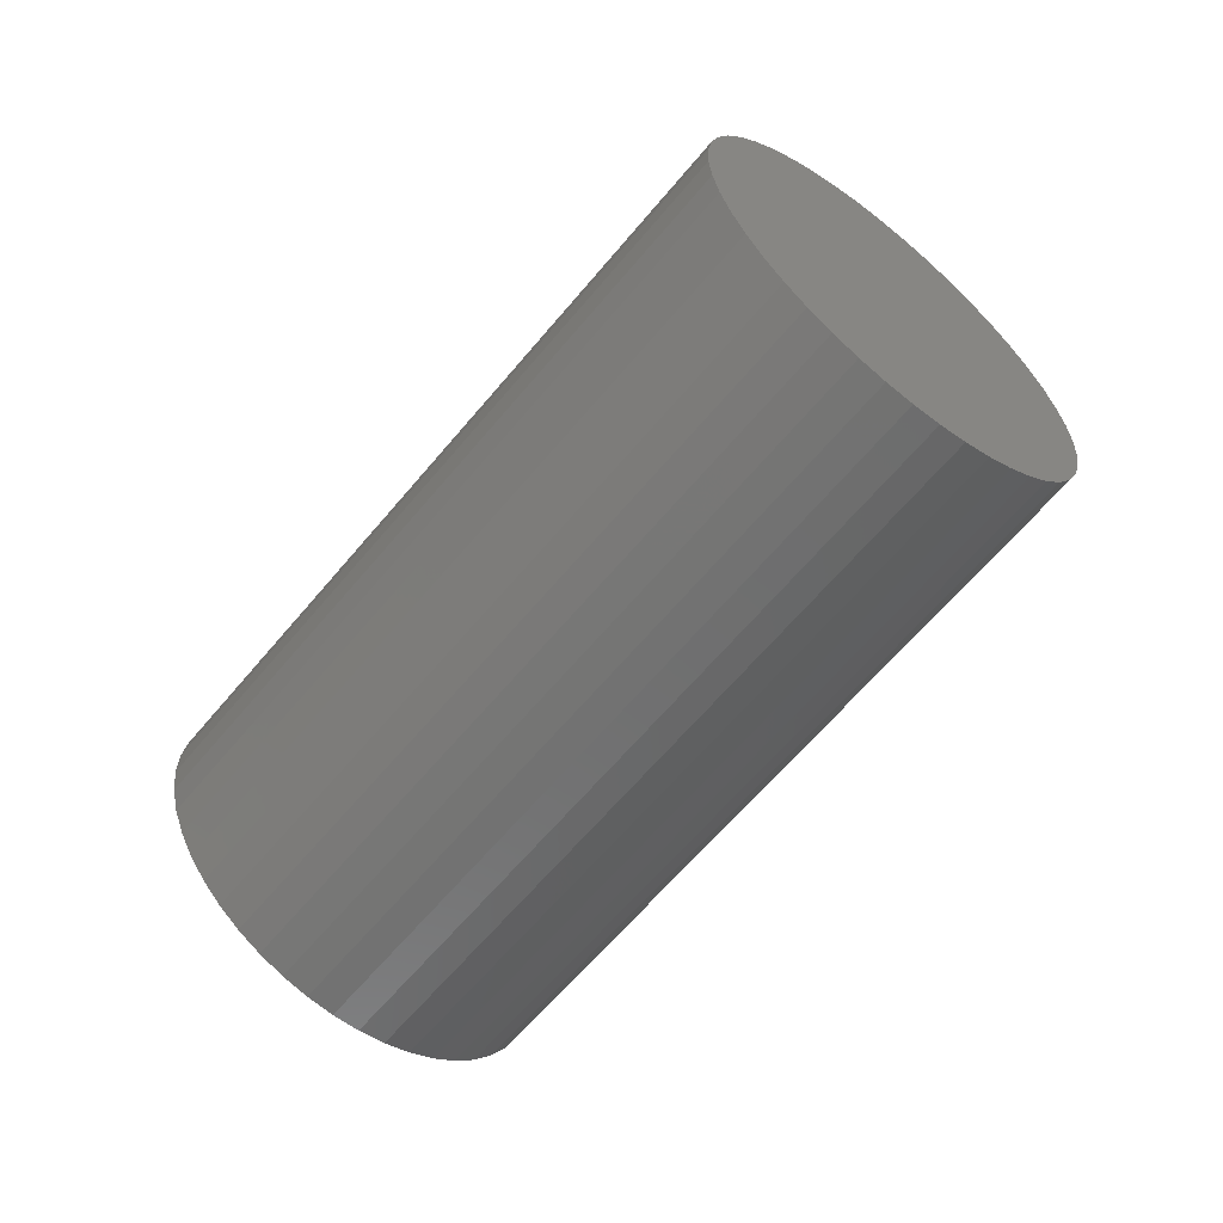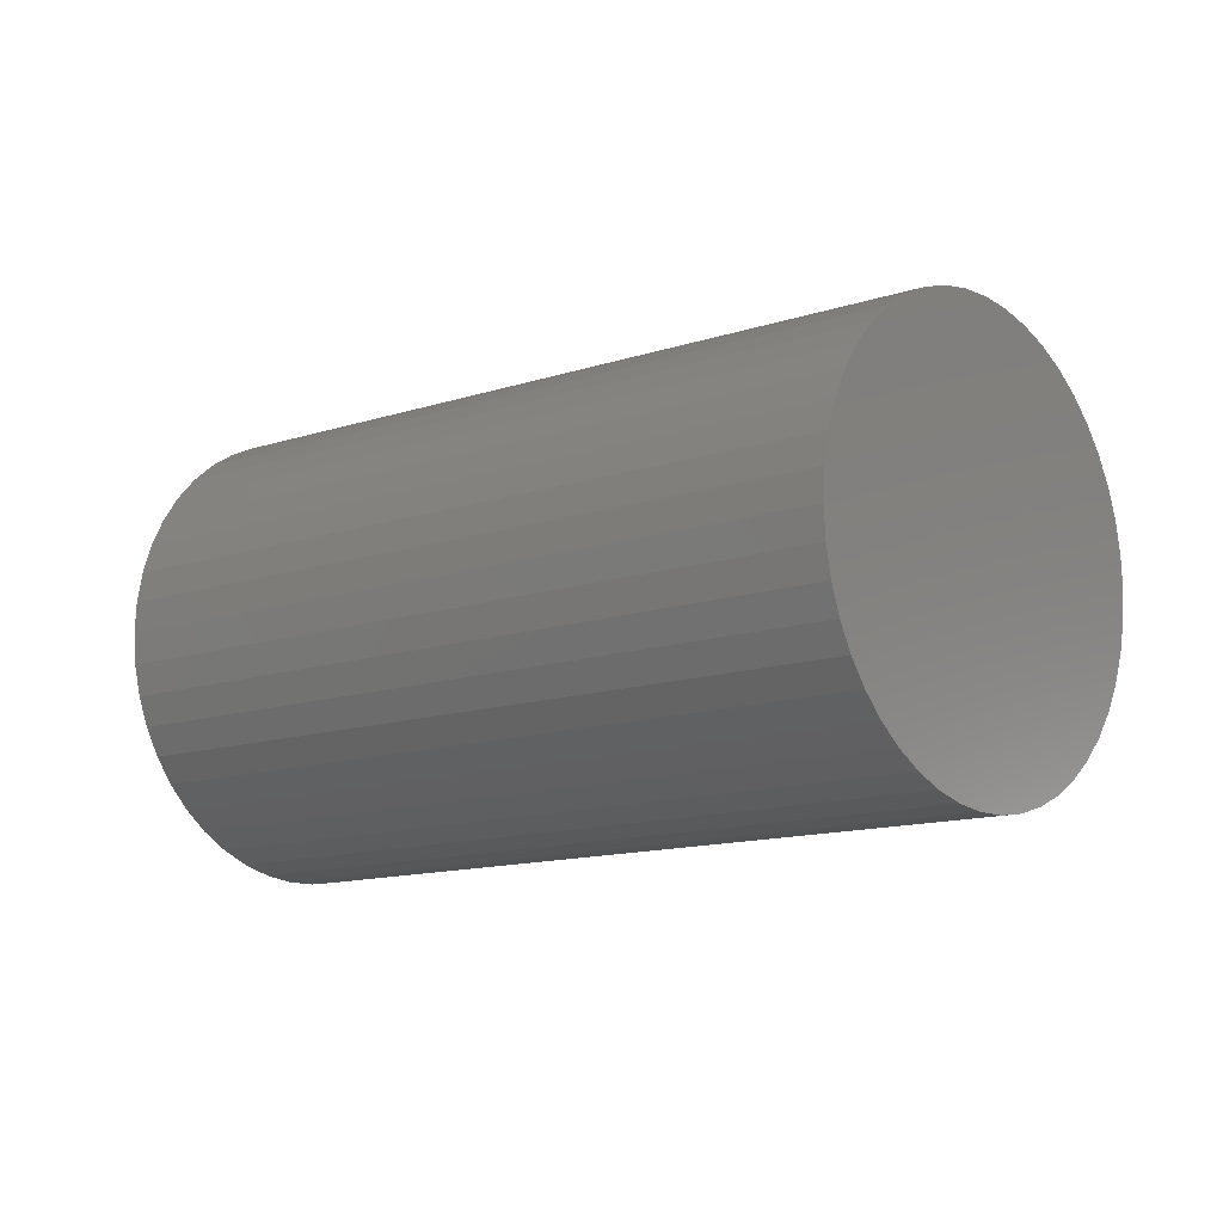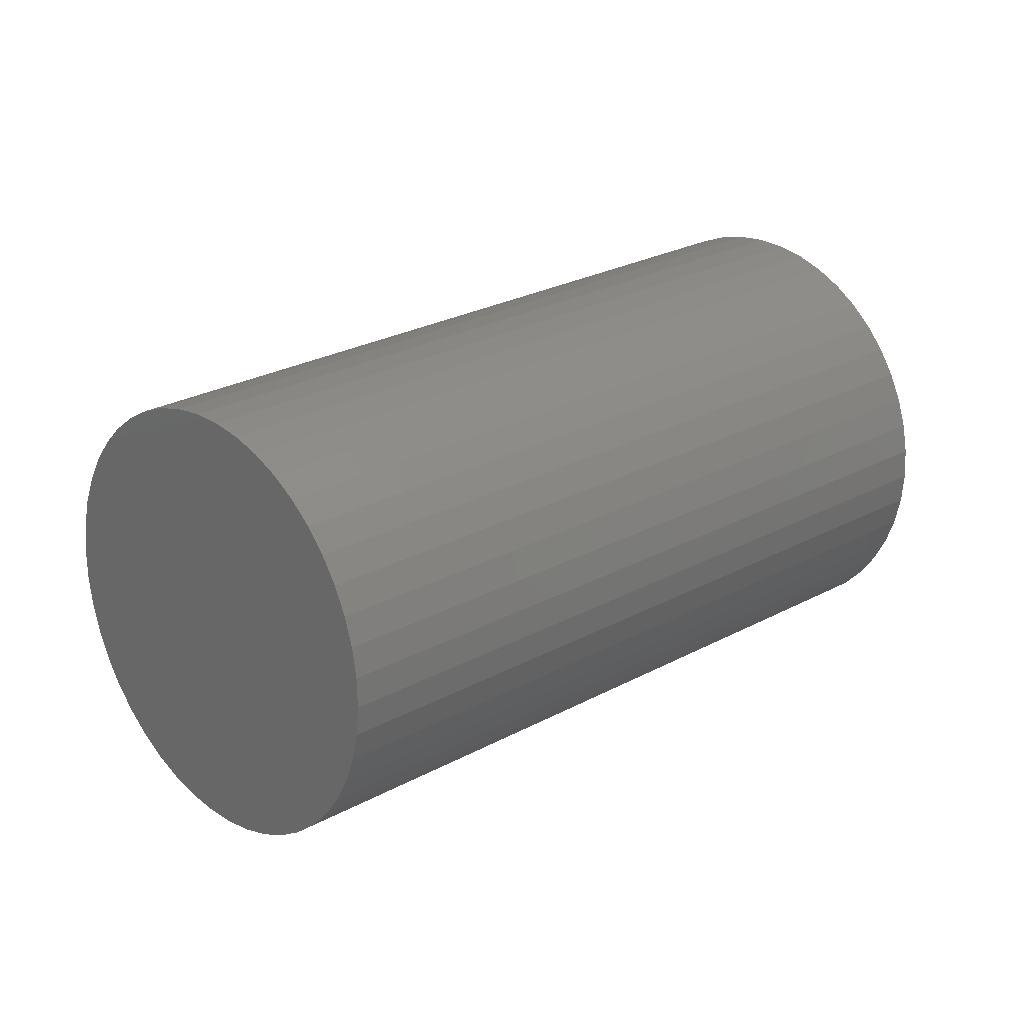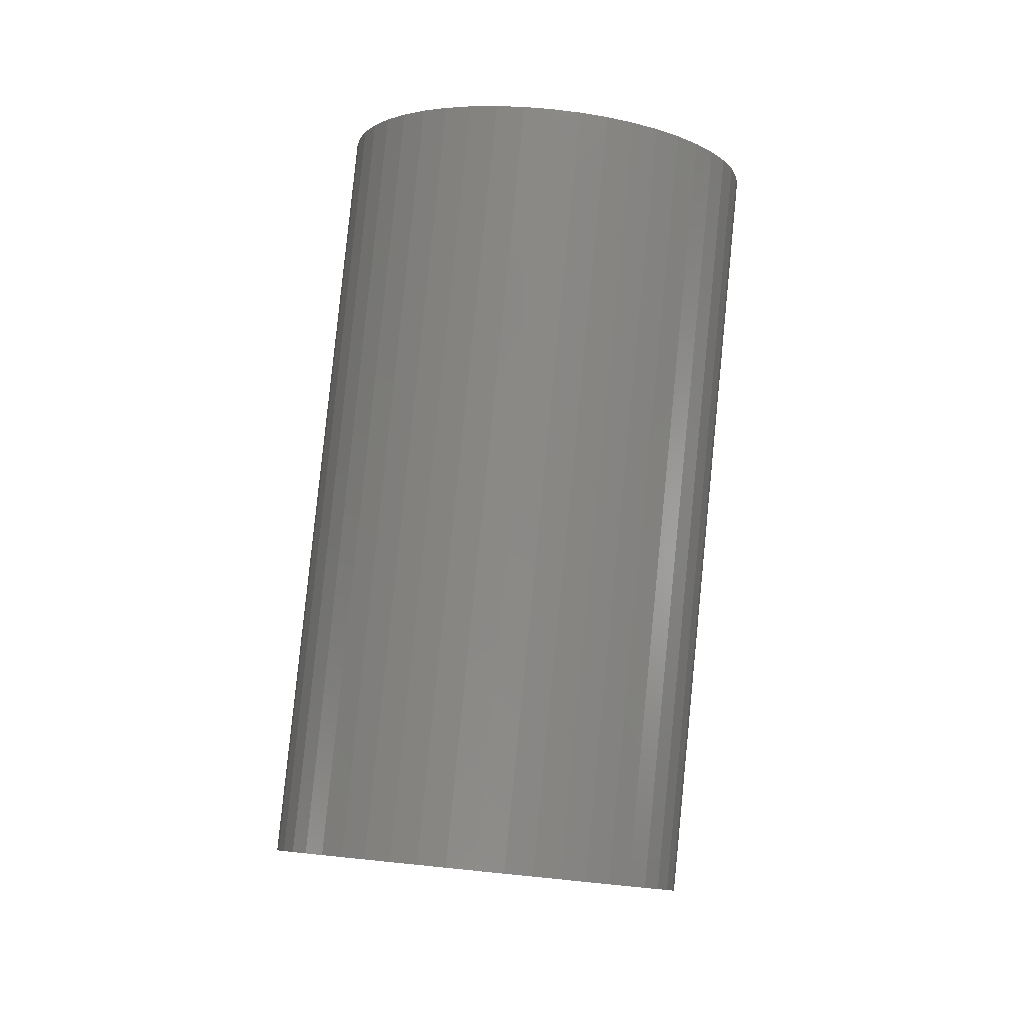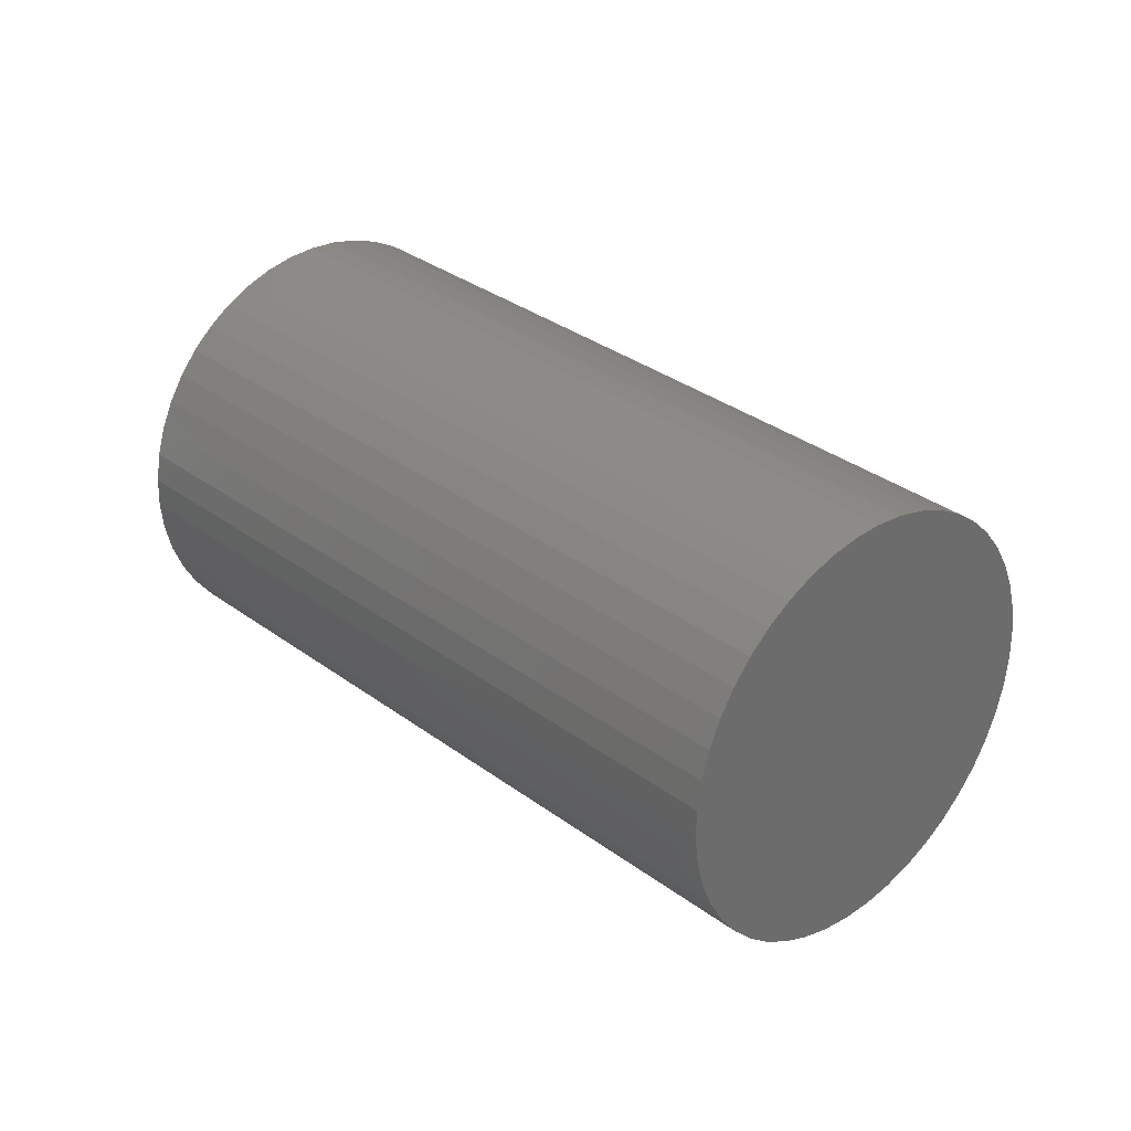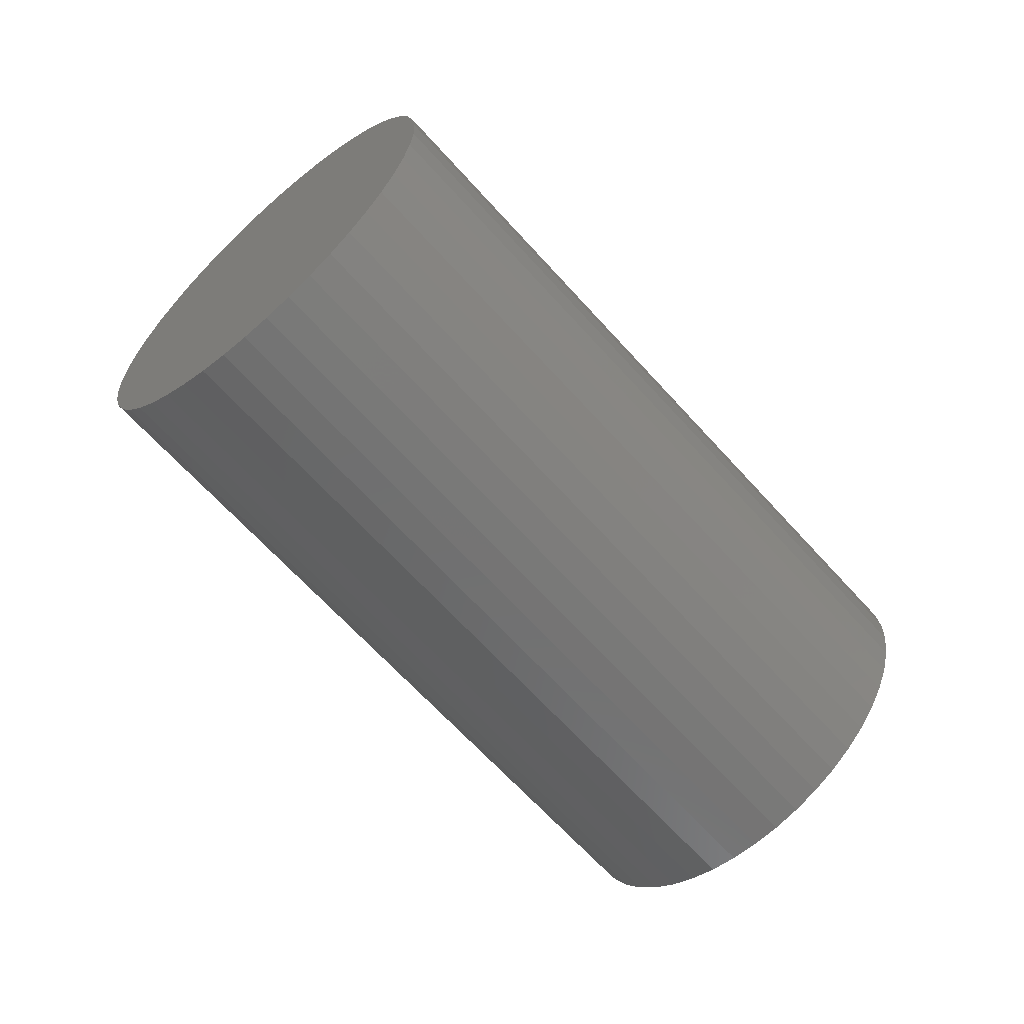
<metadata>
{"format":"stl","ext":"stl","renderer":"f3d","projection":"perspective","resolution":1024,"background":"white","views":[{"elev":49.7,"azim":40.6,"up":"+Y"},{"elev":60.7,"azim":-97.7,"up":"+Z"},{"elev":-41.0,"azim":-134.5,"up":"+Z"},{"elev":-51.8,"azim":145.8,"up":"+Y"},{"elev":-65.7,"azim":-123.3,"up":"+Y"},{"elev":41.1,"azim":-100.0,"up":"+Y"}]}
</metadata>
<code>
# stl→obj: 93 verts, 182 faces
v 120.3 290.4 -190.9
v 125.9 287.8 -191.2
v 109.6 264.6 -226.2
v 102.8 295.1 -193.8
v 108.7 294.1 -192.2
v 114.5 292.5 -191.2
v 86.52 294.8 -202.1
v 91.66 295.5 -198.8
v 97.13 295.6 -196
v 74.02 289.5 -214.4
v 77.61 291.8 -210
v 81.81 293.6 -205.9
v 67.41 280.1 -228.6
v 68.87 283.6 -223.8
v 71.08 286.7 -219
v 67.79 268.1 -242.5
v 66.87 272.2 -238
v 66.74 276.3 -233.4
v 75.1 255.5 -253.6
v 71.95 259.6 -250.3
v 69.5 263.8 -246.6
v 88.12 244.5 -260.2
v 83.26 247.9 -258.6
v 78.9 251.6 -256.4
v 104.7 236.8 -261.2
v 98.94 238.9 -261.5
v 93.38 241.5 -261.2
v 122.1 233.7 -256.4
v 116.4 234.1 -258.6
v 110.6 235.2 -260.2
v 137.4 235.7 -246.6
v 132.7 234.5 -250.3
v 127.6 233.8 -253.6
v 148.2 242.5 -233.4
v 145.2 239.8 -238
v 141.6 237.5 -242.5
v 152.5 253 -219
v 151.8 249.2 -223.8
v 150.4 245.7 -228.6
v 149.7 265.4 -205.9
v 151.4 261.2 -210
v 152.4 257 -214.4
v 140.3 277.7 -196
v 144.1 273.8 -198.8
v 147.3 269.6 -202.1
v 131.1 284.8 -192.2
v 136 281.4 -193.8
v 98.6 122.9 -131.1
v 100.8 126.1 -126.4
v 42.11 175.9 -96.56
v 102.3 129.6 -121.5
v 19.94 144.2 -144.3
v 22.4 140 -148.1
v 78.02 114.2 -151.3
v 83.16 114.8 -148.1
v 87.87 116.1 -144.3
v 36.96 175.2 -99.85
v 32.25 173.9 -103.6
v 28.06 172.2 -107.7
v 24.46 169.9 -112.1
v 21.53 167.1 -116.8
v 33.71 128.2 -156.3
v 38.57 124.8 -158
v 92.07 117.9 -140.2
v 95.66 120.2 -135.8
v 101.9 141.6 -107.7
v 100.2 145.8 -103.6
v 19.31 163.9 -121.5
v 17.86 160.4 -126.4
v 17.19 156.6 -131.1
v 25.55 135.9 -151.3
v 29.34 131.9 -154.1
v 43.83 121.8 -158.9
v 49.39 119.2 -159.3
v 55.15 117.1 -158.9
v 102.9 133.4 -116.8
v 102.8 137.4 -112.1
v 81.56 165.2 -89.95
v 86.42 161.8 -91.56
v 90.78 158.1 -93.78
v 76.3 168.2 -88.97
v 70.74 170.8 -88.64
v 64.98 172.9 -88.97
v 17.32 152.6 -135.8
v 18.24 148.4 -140.2
v 61 115.6 -158
v 66.84 114.5 -156.3
v 72.55 114 -154.1
v 97.73 150 -99.85
v 94.58 154.1 -96.56
v 59.12 174.5 -89.95
v 53.29 175.5 -91.56
v 47.58 176 -93.78
f 1 2 3
f 4 5 3
f 3 5 6
f 3 6 1
f 7 8 3
f 3 8 9
f 3 9 4
f 10 11 3
f 3 11 12
f 3 12 7
f 13 14 3
f 3 14 15
f 3 15 10
f 16 17 3
f 3 17 18
f 3 18 13
f 19 20 3
f 3 20 21
f 3 21 16
f 22 23 3
f 3 23 24
f 3 24 19
f 25 26 3
f 3 26 27
f 3 27 22
f 28 29 3
f 3 29 30
f 3 30 25
f 31 32 3
f 3 32 33
f 3 33 28
f 34 35 3
f 3 35 36
f 3 36 31
f 37 38 3
f 3 38 39
f 3 39 34
f 40 41 3
f 3 41 42
f 3 42 37
f 43 44 3
f 3 44 45
f 3 45 40
f 2 46 3
f 3 46 47
f 3 47 43
f 48 49 50
f 50 49 51
f 52 53 54
f 50 55 56
f 55 50 54
f 54 50 57
f 54 57 58
f 58 59 54
f 54 59 60
f 54 60 61
f 54 62 63
f 56 64 50
f 50 64 65
f 50 65 48
f 50 66 67
f 61 68 54
f 54 68 69
f 54 69 70
f 53 71 54
f 54 71 72
f 54 72 62
f 63 73 54
f 54 73 74
f 54 74 75
f 51 76 50
f 50 76 77
f 50 77 66
f 78 50 79
f 79 50 80
f 78 81 50
f 50 81 82
f 50 82 83
f 70 84 54
f 54 84 85
f 54 85 52
f 75 86 54
f 54 86 87
f 54 87 88
f 67 89 50
f 50 89 90
f 50 90 80
f 83 91 50
f 50 91 92
f 50 92 93
f 74 25 75
f 75 25 30
f 75 30 86
f 86 30 29
f 86 29 87
f 87 29 28
f 87 28 88
f 88 28 33
f 88 33 54
f 54 33 32
f 54 32 55
f 55 32 31
f 55 31 56
f 56 31 36
f 56 36 64
f 64 36 35
f 64 35 65
f 65 35 34
f 65 34 48
f 48 34 39
f 48 39 49
f 49 39 38
f 49 38 51
f 51 38 37
f 51 37 76
f 76 37 42
f 76 42 77
f 77 42 41
f 77 41 66
f 66 41 40
f 66 40 67
f 67 40 45
f 67 45 89
f 89 45 44
f 89 44 90
f 90 44 43
f 90 43 80
f 80 43 47
f 80 47 79
f 79 47 46
f 79 46 78
f 78 46 2
f 78 2 81
f 81 2 1
f 81 1 82
f 82 1 6
f 82 6 83
f 83 6 5
f 83 5 91
f 91 5 4
f 91 4 92
f 92 4 9
f 92 9 93
f 93 9 8
f 93 8 50
f 50 8 7
f 50 7 57
f 57 7 12
f 57 12 58
f 58 12 11
f 58 11 59
f 59 11 10
f 59 10 60
f 60 10 15
f 60 15 61
f 61 15 14
f 61 14 68
f 68 14 13
f 68 13 69
f 69 13 18
f 69 18 70
f 70 18 17
f 70 17 84
f 84 17 16
f 84 16 85
f 85 16 21
f 85 21 52
f 52 21 20
f 52 20 53
f 53 20 19
f 53 19 71
f 71 19 24
f 71 24 72
f 72 24 23
f 72 23 62
f 62 23 22
f 62 22 63
f 63 22 27
f 63 27 73
f 73 27 26
f 73 26 74
f 74 26 25

</code>
